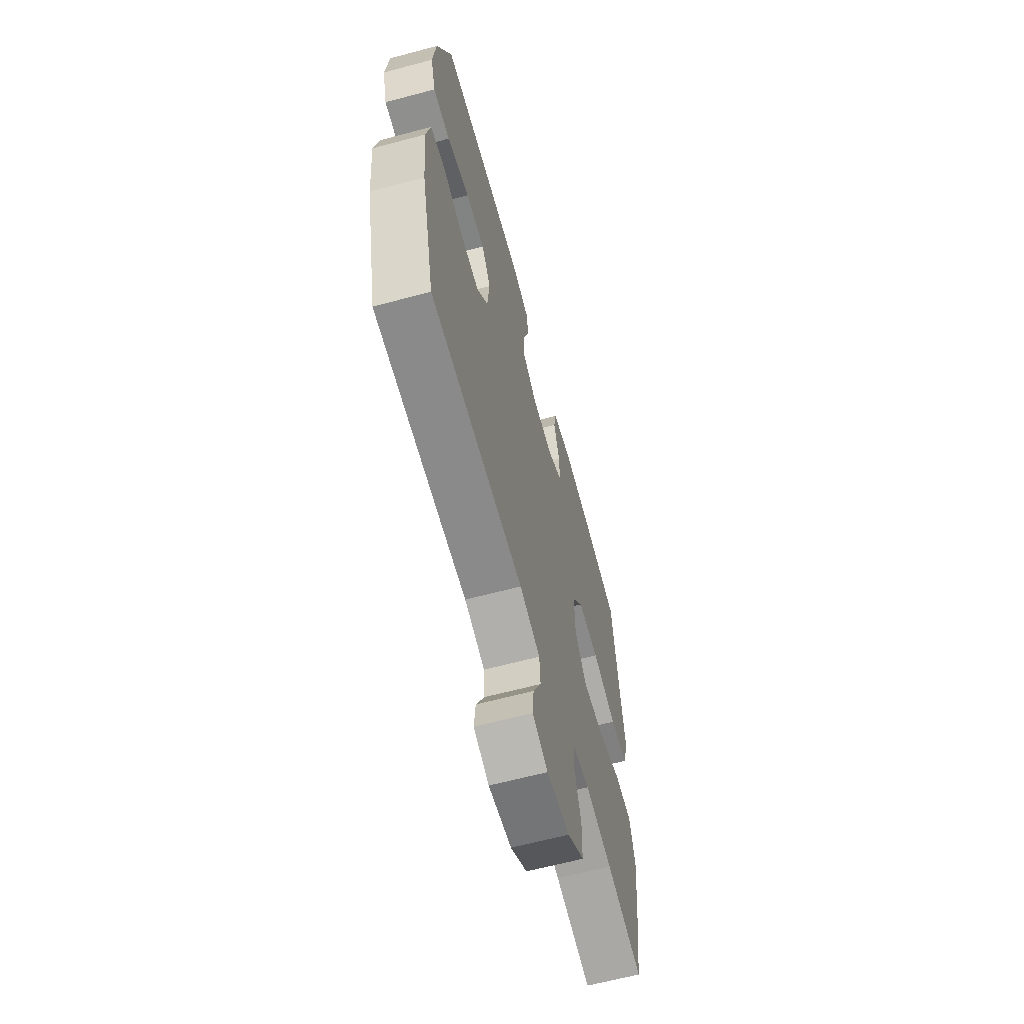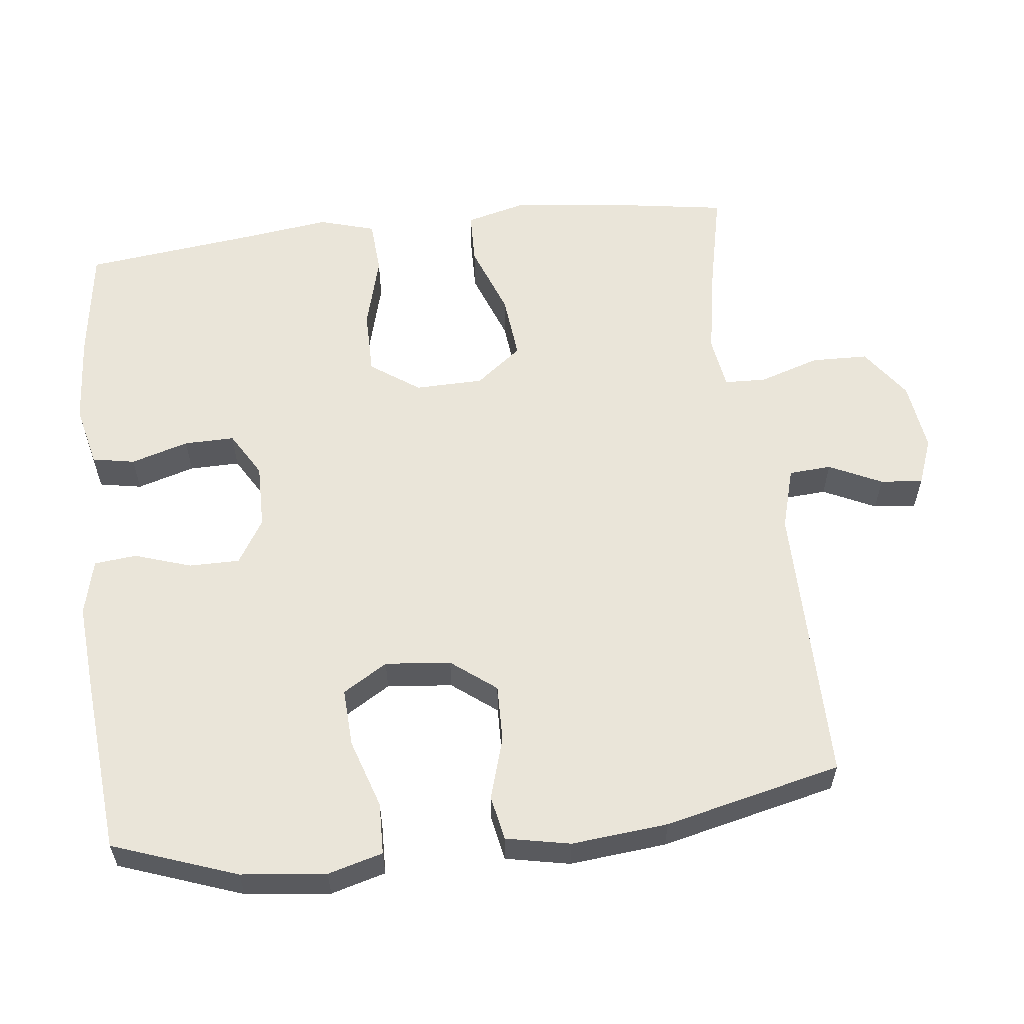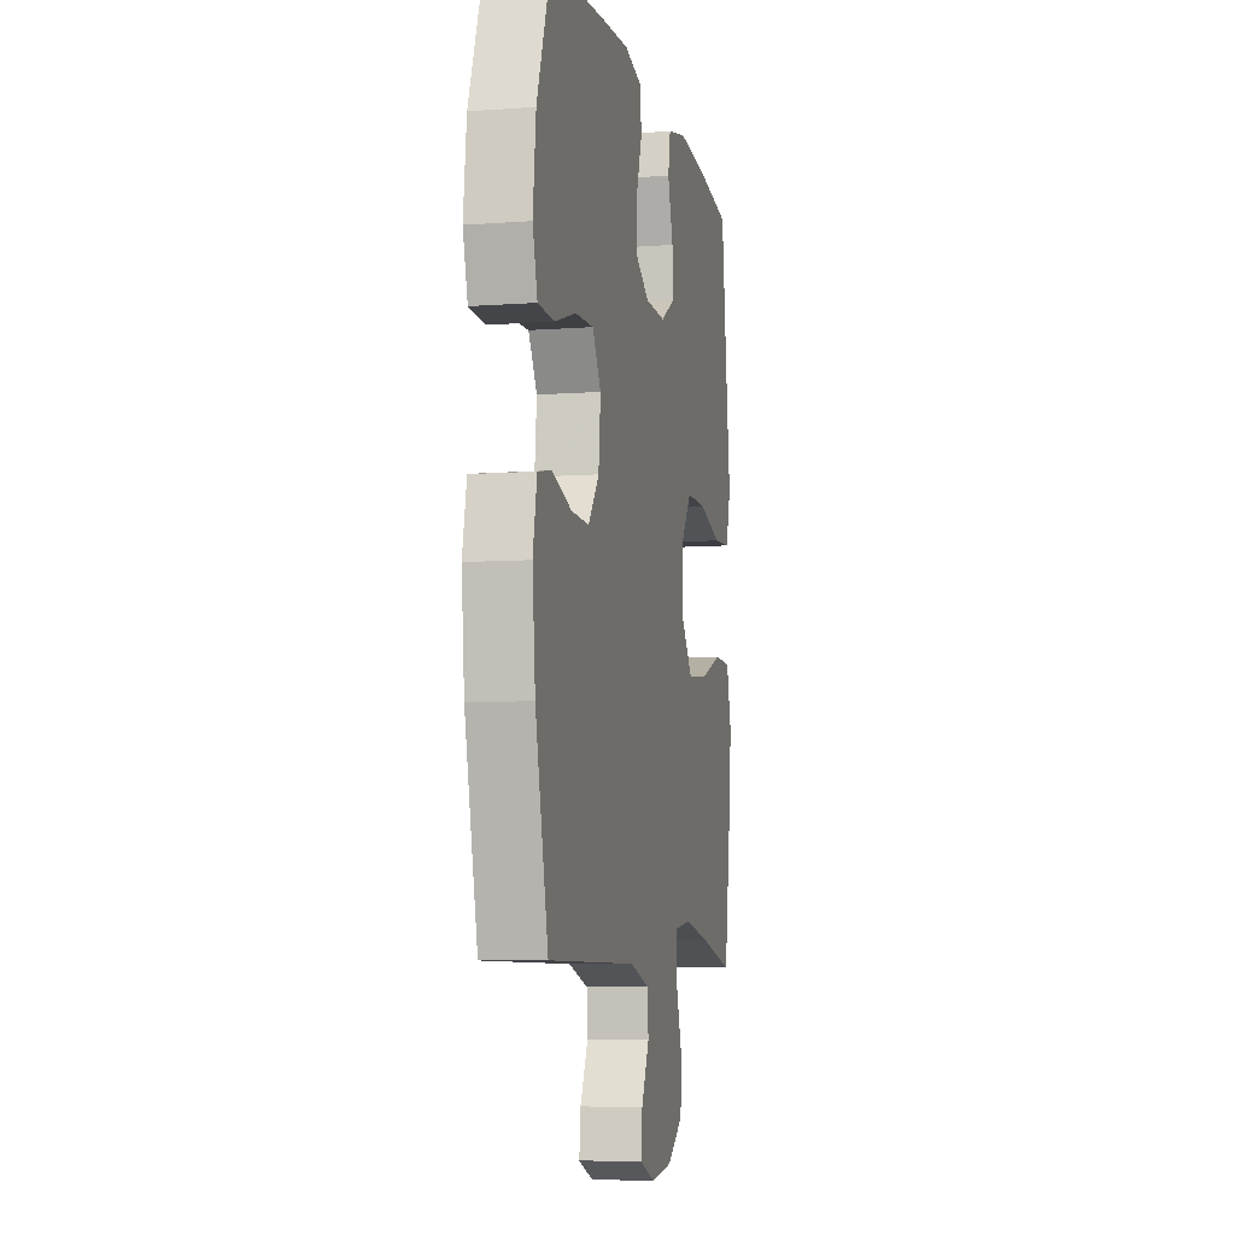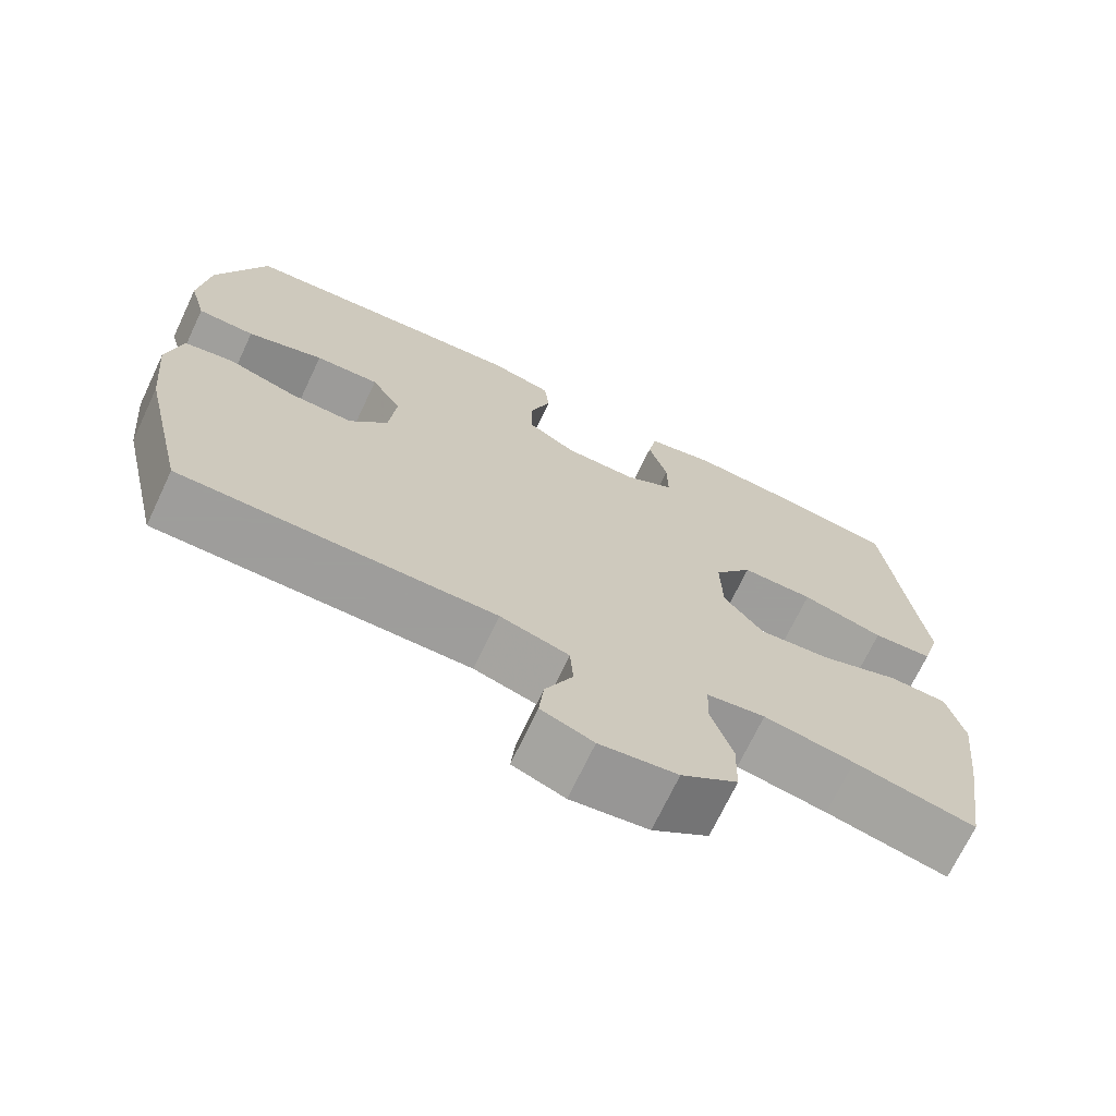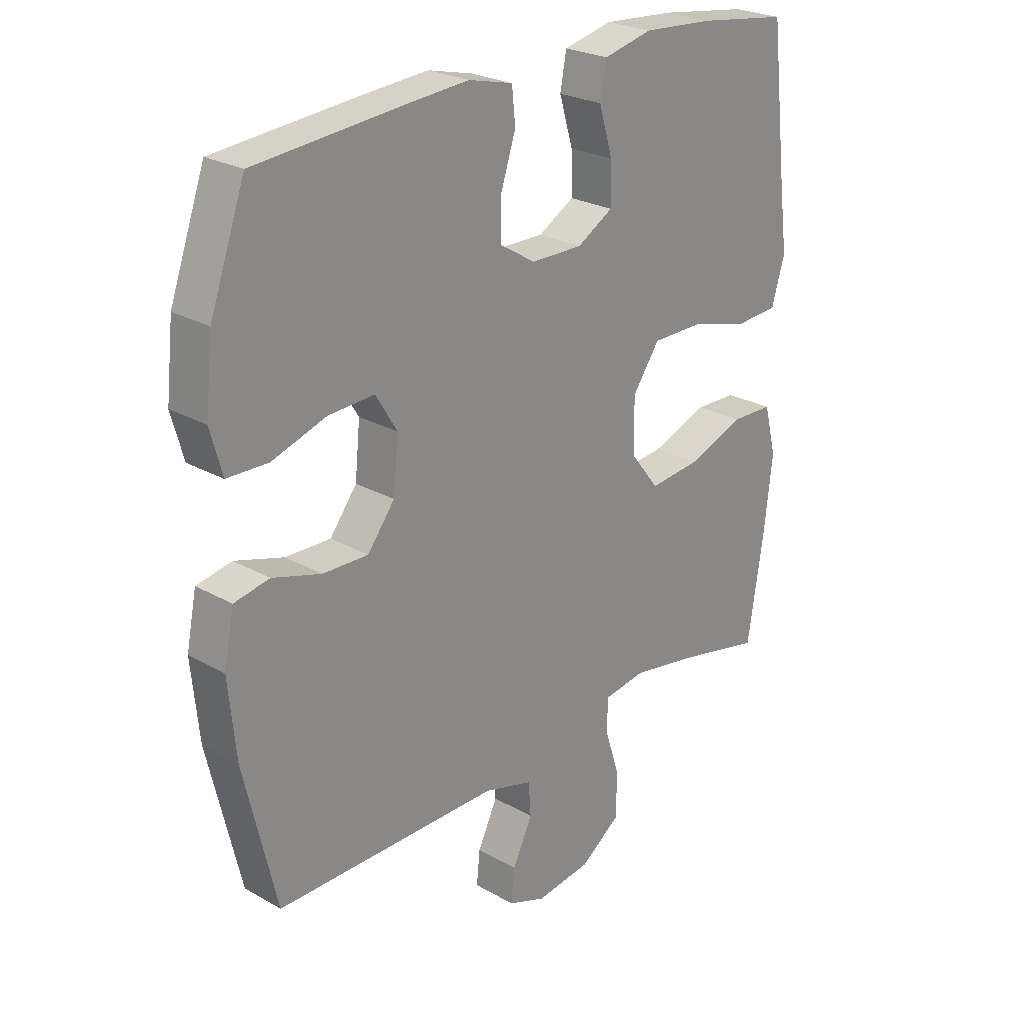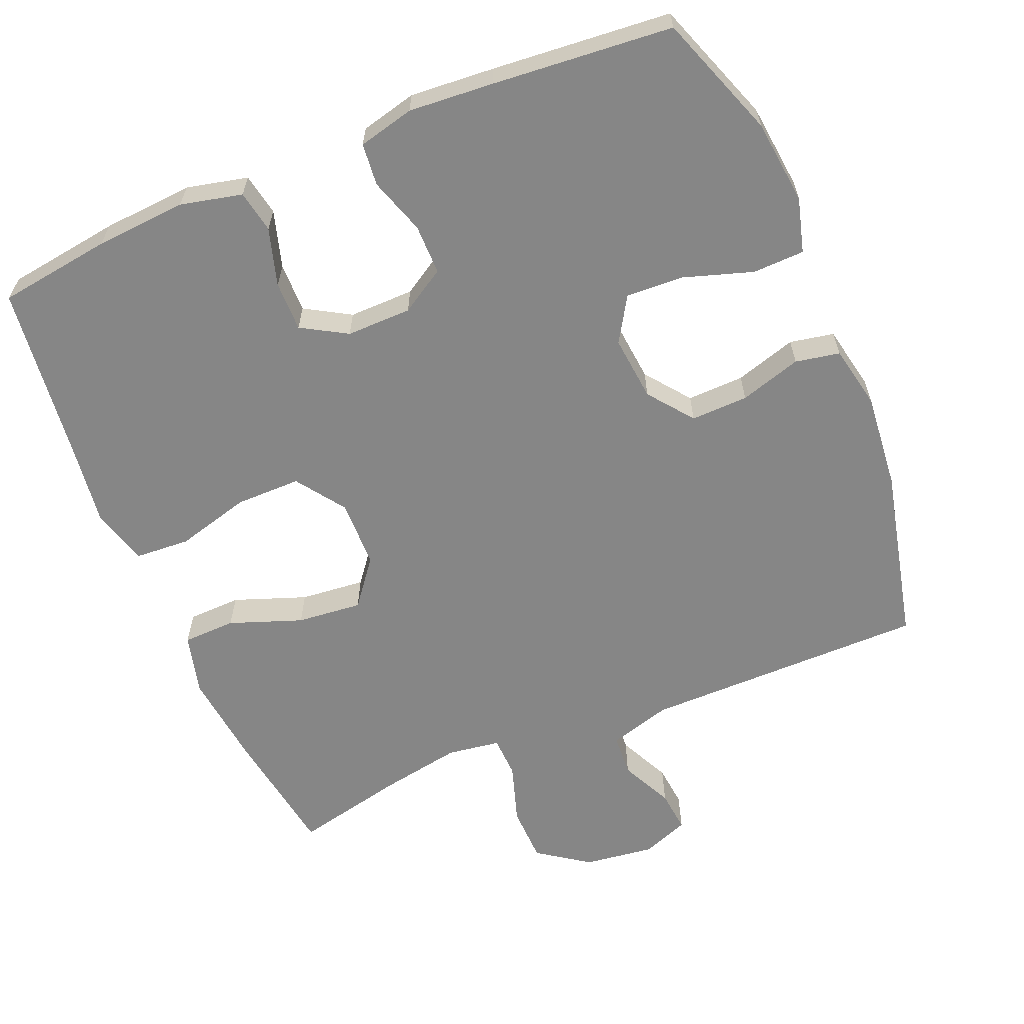
<metadata>
{"format":"obj","ext":"obj","renderer":"f3d","projection":"perspective","resolution":1024,"background":"white","views":[{"elev":-63.6,"azim":105.1,"up":"+Z"},{"elev":58.3,"azim":83.3,"up":"+Y"},{"elev":-7.4,"azim":102.0,"up":"+Z"},{"elev":-70.7,"azim":154.6,"up":"+Z"},{"elev":25.0,"azim":132.6,"up":"+Z"},{"elev":-62.1,"azim":22.7,"up":"+Y"}]}
</metadata>
<code>
v -0.5 0.07 -0.5
v -0.528 0.07 -0.319
v -0.543 0.07 -0.186
v -0.521 0.07 -0.101
v -0.447 0.07 -0.099
v -0.346 0.07 -0.136
v -0.255 0.07 -0.145
v -0.205 0.07 -0.081
v -0.203 0.07 0.014
v -0.251 0.07 0.082
v -0.342 0.07 0.082
v -0.446 0.07 0.054
v -0.522 0.07 0.059
v -0.545 0.07 0.137
v -0.529 0.07 0.258
v -0.5 0.07 0.5
v -0.342 0.07 0.522
v -0.215 0.07 0.531
v -0.129 0.07 0.511
v -0.118 0.07 0.452
v -0.142 0.07 0.372
v -0.143 0.07 0.302
v -0.08 0.07 0.265
v 0.011 0.07 0.266
v 0.073 0.07 0.304
v 0.073 0.07 0.374
v 0.047 0.07 0.453
v 0.053 0.07 0.512
v 0.131 0.07 0.531
v 0.249 0.07 0.522
v 0.5 0.07 0.5
v 0.562 0.07 0.328
v 0.575 0.07 0.21
v 0.554 0.07 0.134
v 0.482 0.07 0.132
v 0.386 0.07 0.163
v 0.305 0.07 0.167
v 0.267 0.07 0.105
v 0.276 0.07 0.014
v 0.324 0.07 -0.048
v 0.404 0.07 -0.046
v 0.49 0.07 -0.02
v 0.552 0.07 -0.032
v 0.57 0.07 -0.121
v 0.557 0.07 -0.255
v 0.5 0.07 -0.5
v 0.104 0.07 -0.5
v 0.017 0.07 -0.525
v 0.013 0.07 -0.584
v 0.048 0.07 -0.657
v 0.054 0.07 -0.716
v -0.012 0.07 -0.741
v -0.11 0.07 -0.728
v -0.181 0.07 -0.678
v -0.183 0.07 -0.599
v -0.156 0.07 -0.515
v -0.158 0.07 -0.457
v -0.232 0.07 -0.446
v -0.346 0.07 -0.466
v -0.5 0 -0.5
v -0.528 0 -0.319
v -0.543 0 -0.186
v -0.521 0 -0.101
v -0.447 0 -0.099
v -0.346 0 -0.136
v -0.255 0 -0.145
v -0.205 0 -0.081
v -0.203 0 0.014
v -0.251 0 0.082
v -0.342 0 0.082
v -0.446 0 0.054
v -0.522 0 0.059
v -0.545 0 0.137
v -0.529 0 0.258
v -0.5 0 0.5
v -0.342 0 0.522
v -0.215 0 0.531
v -0.129 0 0.511
v -0.118 0 0.452
v -0.142 0 0.372
v -0.143 0 0.302
v -0.08 0 0.265
v 0.011 0 0.266
v 0.073 0 0.304
v 0.073 0 0.374
v 0.047 0 0.453
v 0.053 0 0.512
v 0.131 0 0.531
v 0.249 0 0.522
v 0.5 0 0.5
v 0.562 0 0.328
v 0.575 0 0.21
v 0.554 0 0.134
v 0.482 0 0.132
v 0.386 0 0.163
v 0.305 0 0.167
v 0.267 0 0.105
v 0.276 0 0.014
v 0.324 0 -0.048
v 0.404 0 -0.046
v 0.49 0 -0.02
v 0.552 0 -0.032
v 0.57 0 -0.121
v 0.557 0 -0.255
v 0.5 0 -0.5
v 0.104 0 -0.5
v 0.017 0 -0.525
v 0.013 0 -0.584
v 0.048 0 -0.657
v 0.054 0 -0.716
v -0.012 0 -0.741
v -0.11 0 -0.728
v -0.181 0 -0.678
v -0.183 0 -0.599
v -0.156 0 -0.515
v -0.158 0 -0.457
v -0.232 0 -0.446
v -0.346 0 -0.466
f 53 54 55 56
f 53 56 57
f 52 53 57
f 49 50 51 52
f 48 49 52 57
f 47 48 57
f 46 47 57
f 45 46 57 58
f 41 42 43 44
f 40 41 44 45
f 33 34 35 36
f 33 36 37
f 32 33 37
f 31 32 37
f 30 31 37 38
f 26 27 28 29
f 25 26 29 30
f 18 19 20 21
f 18 21 22
f 15 16 17 18
f 15 18 22
f 14 15 22 23
f 11 12 13 14
f 10 11 14 23
f 3 4 5 6
f 3 6 7
f 59 1 2 3
f 59 3 7
f 40 45 58 59
f 39 40 59 7
f 38 39 7 8
f 25 30 38 8
f 24 25 8 9
f 9 10 23 24
f 115 114 113 112
f 116 115 112
f 116 112 111
f 111 110 109 108
f 116 111 108 107
f 116 107 106
f 116 106 105
f 117 116 105 104
f 103 102 101 100
f 104 103 100 99
f 95 94 93 92
f 96 95 92
f 96 92 91
f 96 91 90
f 97 96 90 89
f 88 87 86 85
f 89 88 85 84
f 80 79 78 77
f 81 80 77
f 77 76 75 74
f 81 77 74
f 82 81 74 73
f 73 72 71 70
f 82 73 70 69
f 65 64 63 62
f 66 65 62
f 62 61 60 118
f 66 62 118
f 118 117 104 99
f 66 118 99 98
f 67 66 98 97
f 67 97 89 84
f 68 67 84 83
f 83 82 69 68
f 1 60 61 2
f 2 61 62 3
f 3 62 63 4
f 4 63 64 5
f 5 64 65 6
f 6 65 66 7
f 7 66 67 8
f 8 67 68 9
f 9 68 69 10
f 10 69 70 11
f 11 70 71 12
f 12 71 72 13
f 13 72 73 14
f 14 73 74 15
f 15 74 75 16
f 16 75 76 17
f 17 76 77 18
f 18 77 78 19
f 19 78 79 20
f 20 79 80 21
f 21 80 81 22
f 22 81 82 23
f 23 82 83 24
f 24 83 84 25
f 25 84 85 26
f 26 85 86 27
f 27 86 87 28
f 28 87 88 29
f 29 88 89 30
f 30 89 90 31
f 31 90 91 32
f 32 91 92 33
f 33 92 93 34
f 34 93 94 35
f 35 94 95 36
f 36 95 96 37
f 37 96 97 38
f 38 97 98 39
f 39 98 99 40
f 40 99 100 41
f 41 100 101 42
f 42 101 102 43
f 43 102 103 44
f 44 103 104 45
f 45 104 105 46
f 46 105 106 47
f 47 106 107 48
f 48 107 108 49
f 49 108 109 50
f 50 109 110 51
f 51 110 111 52
f 52 111 112 53
f 53 112 113 54
f 54 113 114 55
f 55 114 115 56
f 56 115 116 57
f 57 116 117 58
f 58 117 118 59
f 59 118 60 1

</code>
